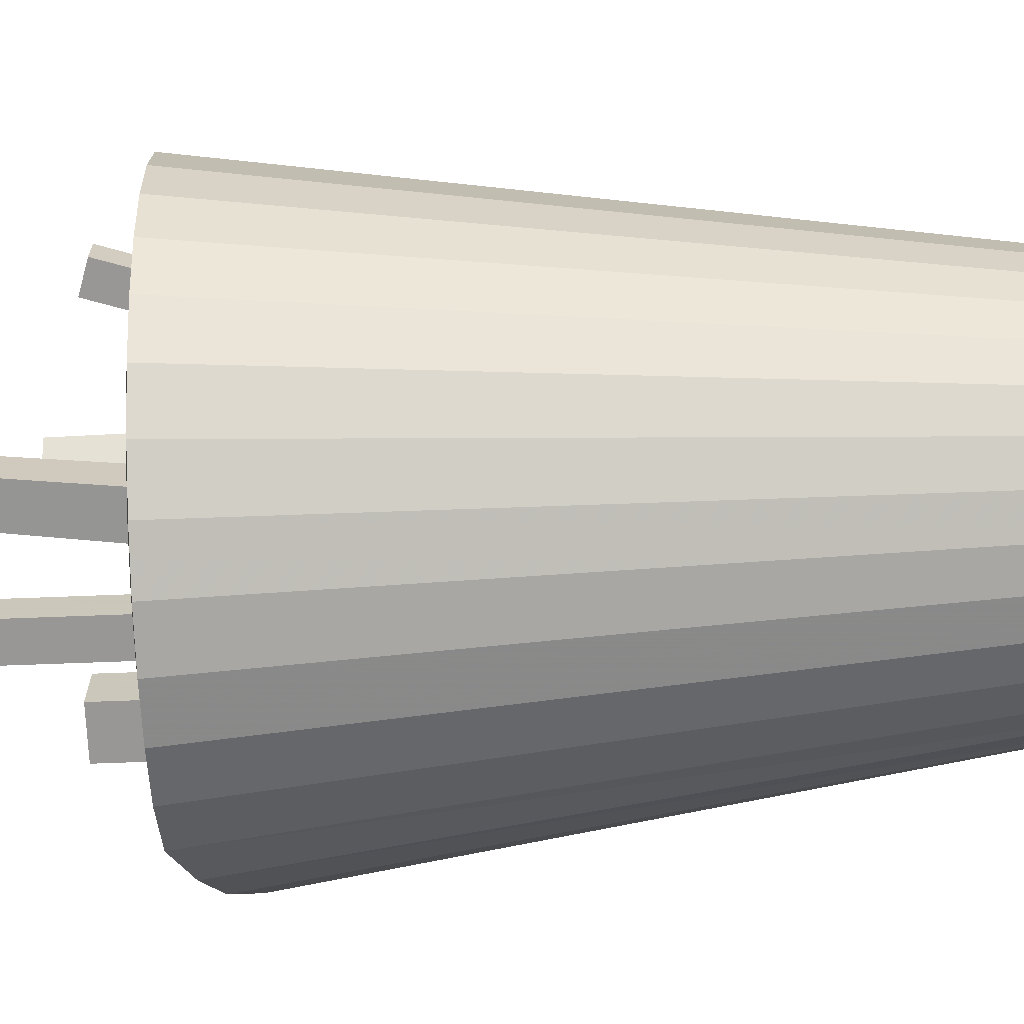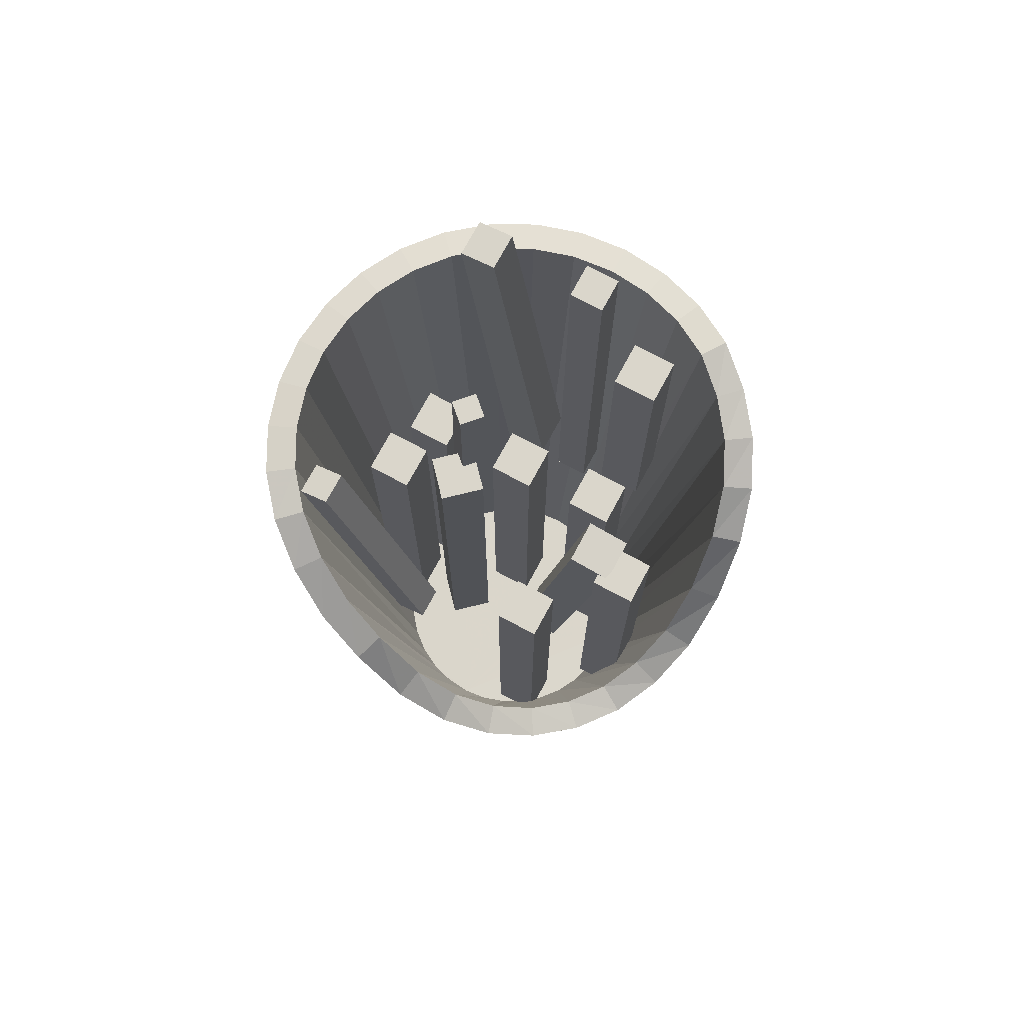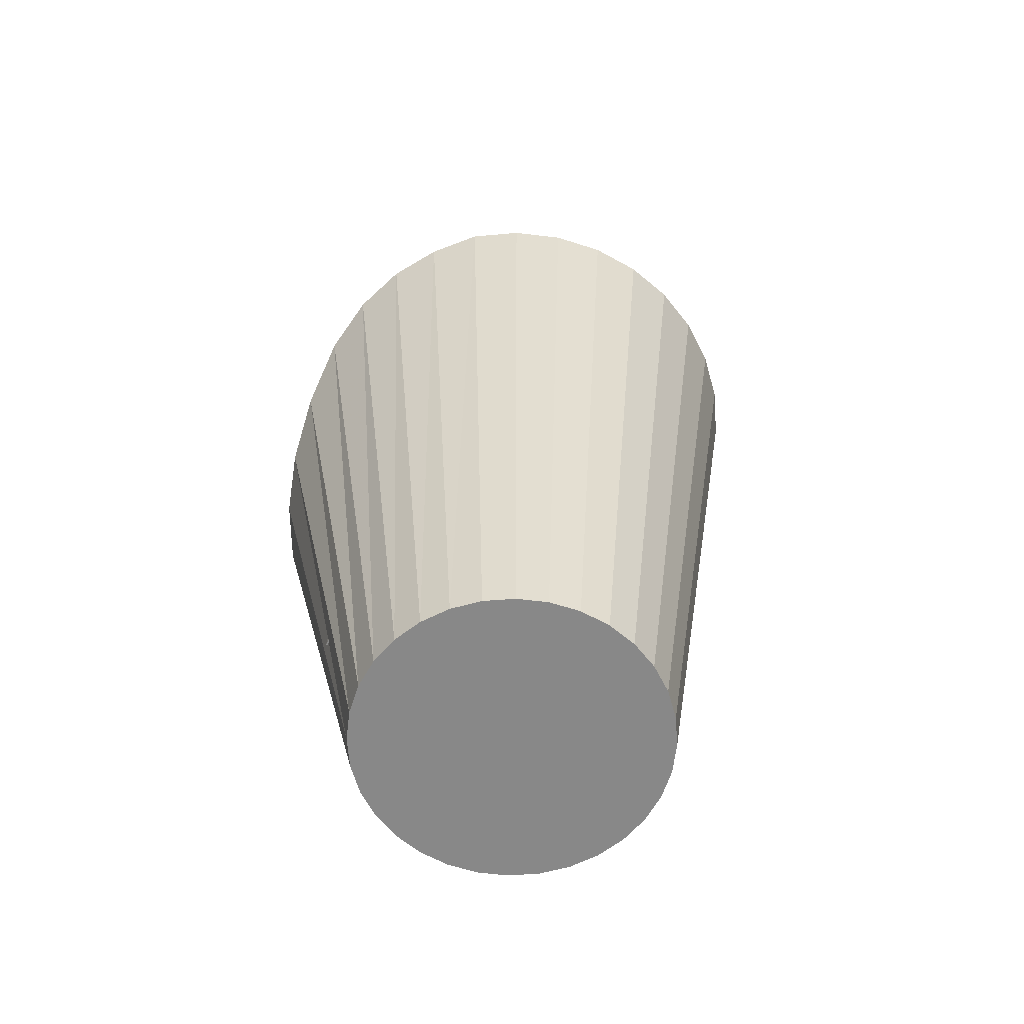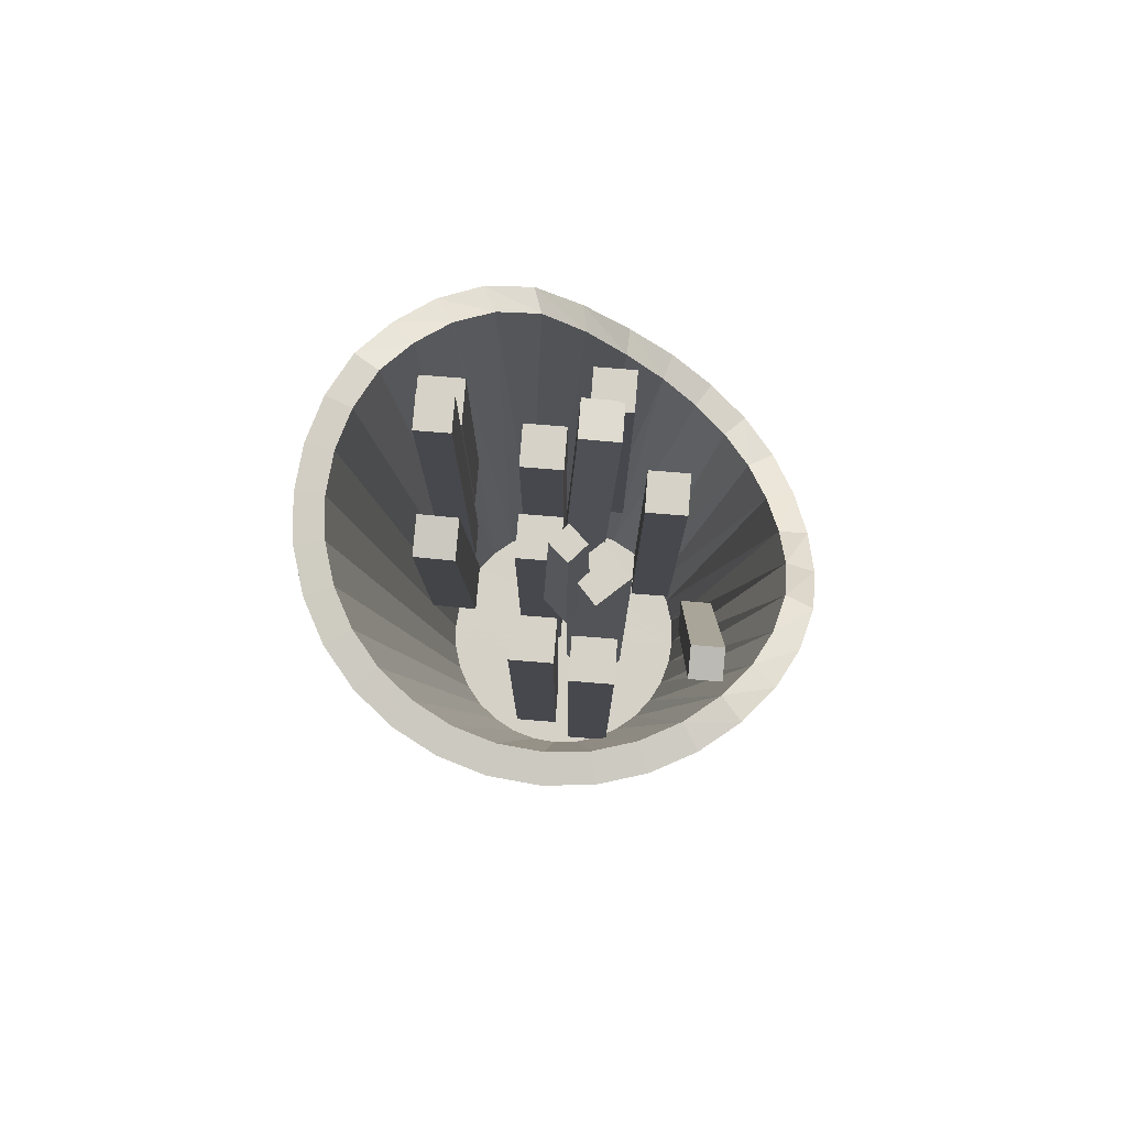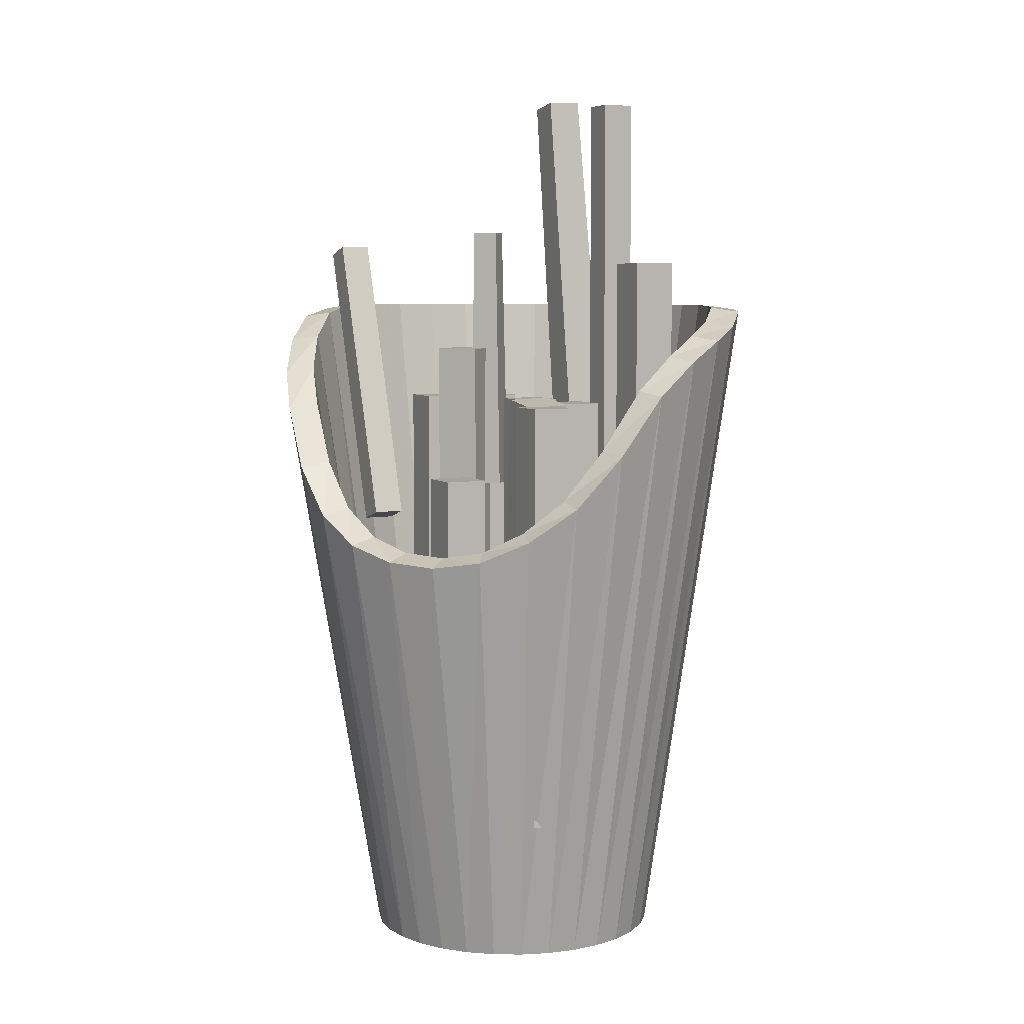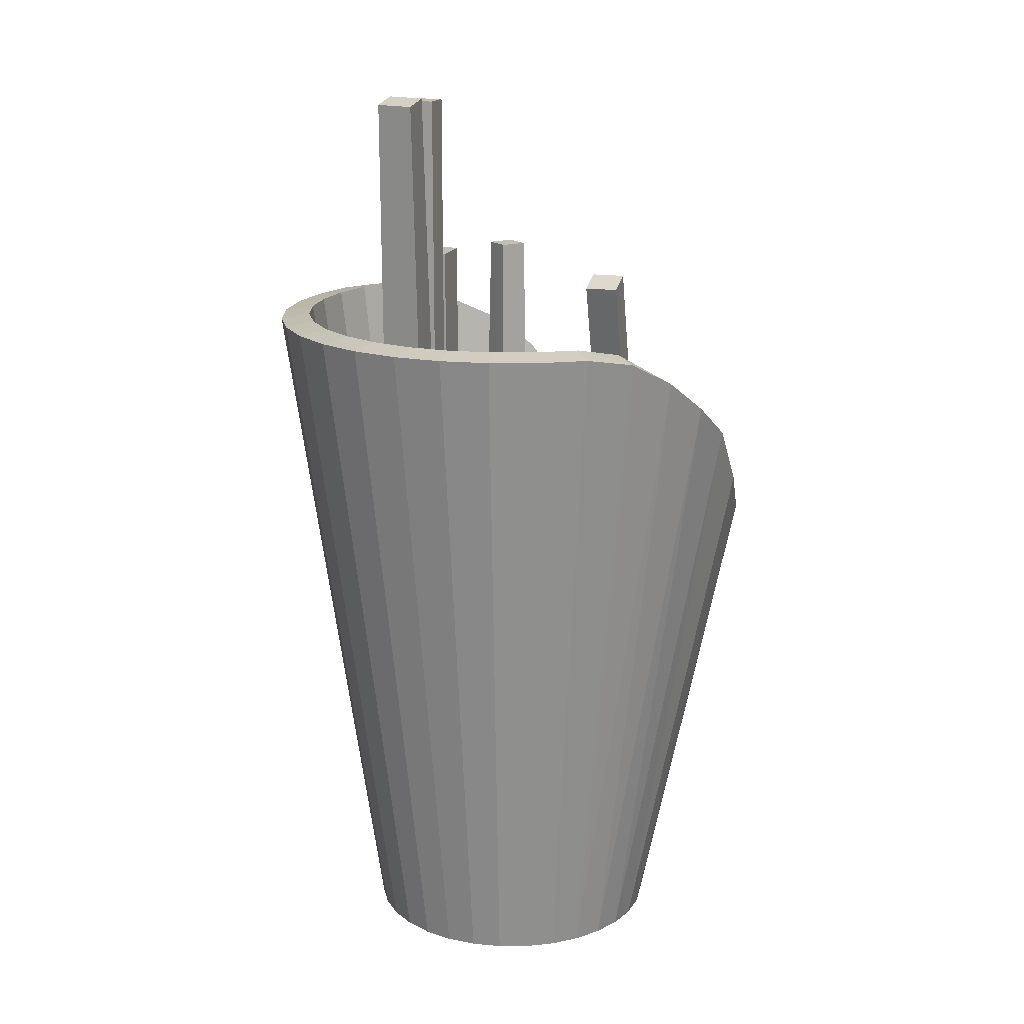
<metadata>
{"format":"obj","ext":"obj","renderer":"f3d","projection":"perspective","resolution":1024,"background":"white","views":[{"elev":-68.3,"azim":-87.8,"up":"+Z"},{"elev":73.8,"azim":28.3,"up":"+Y"},{"elev":-62.7,"azim":156.2,"up":"+Y"},{"elev":78.6,"azim":-85.4,"up":"+Y"},{"elev":6.6,"azim":63.6,"up":"+Y"},{"elev":16.8,"azim":-73.6,"up":"+Y"}]}
</metadata>
<code>
o Frie_Cube
v 5.105 5.213 11.85
v 5.105 5.213 7.412
v 9.54 5.213 7.412
v 9.54 5.213 11.85
v 5.105 49.79 11.85
v 5.105 49.79 7.412
v 9.54 49.79 7.412
v 9.54 49.79 11.85
f 5 6 2 1
f 6 7 3 2
f 7 8 4 3
f 8 5 1 4
f 1 2 3 4
f 8 7 6 5
o Cornet_Cylinder.002
v 9.772 43.7 22.9
v 5.994 -1.628 13.73
v 5.029 46.47 24.33
v 3.111 -1.628 14.6
v 0.09886 51.13 24.8
v 0.1143 -1.628 14.89
v -4.83 57.35 24.31
v -2.882 -1.628 14.59
v -9.568 60.98 22.87
v -5.762 -1.628 13.72
v -13.93 64.44 20.52
v -8.415 -1.628 12.29
v -17.76 67.03 17.38
v -10.74 -1.628 10.38
v -20.89 67.9 13.54
v -12.65 -1.628 8.048
v -23.22 67.9 9.169
v -14.06 -1.628 5.391
v -24.65 67.9 4.426
v -14.93 -1.628 2.508
v -25.13 67.9 -0.5042
v -15.22 -1.628 -0.4888
v -24.64 67.9 -5.433
v -14.92 -1.628 -3.485
v -23.19 67.9 -10.17
v -14.04 -1.628 -6.365
v -20.85 67.9 -14.54
v -12.62 -1.628 -9.018
v -17.7 67.9 -18.36
v -10.71 -1.628 -11.34
v -13.87 67.9 -21.5
v -8.375 -1.628 -13.25
v -9.496 67.9 -23.83
v -5.717 -1.628 -14.66
v -4.753 67.9 -25.26
v -2.835 -1.628 -15.53
v 0.1777 67.9 -25.73
v 0.1622 -1.628 -15.82
v 5.107 67.9 -25.24
v 3.158 -1.628 -15.52
v 9.845 67.9 -23.8
v 6.038 -1.628 -14.65
v 14.21 67.72 -21.45
v 8.691 -1.628 -13.22
v 18.03 66.17 -18.31
v 11.02 -1.628 -11.31
v 21.17 64.78 -14.47
v 12.92 -1.628 -8.978
v 23.5 62.71 -10.1
v 14.34 -1.628 -6.32
v 24.93 59.25 -5.356
v 15.21 -1.628 -3.438
v 25.41 53.21 -0.4254
v 15.5 -1.628 -0.4408
v 24.91 48.02 4.504
v 15.2 -1.628 2.555
v 23.47 44.74 9.242
v 14.32 -1.628 5.435
v 21.13 42.66 13.61
v 12.9 -1.628 8.088
v 17.98 41.97 17.43
v 10.98 -1.628 10.41
v 14.14 42.32 20.57
v 8.651 -1.628 12.32
v 8.864 44.34 20.05
v 5.34 0.6959 11.86
v 4.859 47.07 21.33
v 2.91 0.6834 12.61
v 0.6437 51.67 21.85
v 0.3711 0.6649 12.89
v -3.829 57.85 21.47
v -2.271 0.6449 12.64
v -8.115 61.45 20.22
v -4.841 0.6361 11.88
v -12.03 64.89 18.17
v -7.17 0.6276 10.65
v -15.51 67.47 15.35
v -9.228 0.6219 8.965
v -18.35 68.33 11.9
v -10.91 0.6204 6.914
v -20.42 68.33 8.015
v -12.15 0.6206 4.601
v -21.68 68.33 3.841
v -12.9 0.6206 2.107
v -22.1 68.33 -0.4995
v -13.15 0.6206 -0.4855
v -21.67 68.33 -4.838
v -12.89 0.6206 -3.078
v -20.4 68.33 -9.009
v -12.13 0.6206 -5.569
v -18.34 68.33 -12.85
v -10.9 0.6206 -7.865
v -15.57 68.33 -16.22
v -9.243 0.6206 -9.876
v -12.19 68.33 -18.98
v -7.227 0.6206 -11.53
v -8.342 68.33 -21.03
v -4.928 0.6206 -12.75
v -4.167 68.33 -22.29
v -2.434 0.6206 -13.5
v 0.173 68.33 -22.71
v 0.159 0.6206 -13.75
v 4.512 68.33 -22.27
v 2.751 0.6206 -13.49
v 8.69 68.33 -21
v 5.245 0.6206 -12.73
v 12.59 68.16 -18.9
v 7.565 0.6206 -11.48
v 15.99 66.61 -16.08
v 9.592 0.6244 -9.81
v 18.75 65.24 -12.66
v 11.24 0.6272 -7.779
v 20.81 63.17 -8.72
v 12.48 0.6317 -5.434
v 22.07 59.74 -4.382
v 13.24 0.6398 -2.845
v 22.44 53.73 0.105
v 13.48 0.6577 -0.1895
v 21.92 48.6 4.365
v 13.2 0.677 2.366
v 20.6 45.37 8.384
v 12.43 0.691 4.802
v 18.56 43.32 12.09
v 11.21 0.701 7.049
v 15.86 42.65 15.33
v 9.58 0.7044 9.02
v 12.58 42.99 18.03
v 7.595 0.7027 10.65
f 9 10 12 11
f 11 12 14 13
f 13 14 16 15
f 15 16 18 17
f 17 18 20 19
f 19 20 22 21
f 21 22 24 23
f 23 24 26 25
f 25 26 28 27
f 27 28 30 29
f 29 30 32 31
f 31 32 34 33
f 33 34 36 35
f 35 36 38 37
f 37 38 40 39
f 39 40 42 41
f 41 42 44 43
f 43 44 46 45
f 45 46 48 47
f 47 48 50 49
f 49 50 52 51
f 51 52 54 53
f 53 54 56 55
f 55 56 58 57
f 57 58 60 59
f 59 60 62 61
f 61 62 64 63
f 63 64 66 65
f 65 66 68 67
f 67 68 70 69
f 12 10 72 70 68 66 64 62 60 58 56 54 52 50 48 46 44 42 40 38 36 34 32 30 28 26 24 22 20 18 16 14
f 71 72 10 9
f 69 70 72 71
f 75 76 74 73
f 77 78 76 75
f 79 80 78 77
f 81 82 80 79
f 83 84 82 81
f 85 86 84 83
f 87 88 86 85
f 89 90 88 87
f 91 92 90 89
f 93 94 92 91
f 95 96 94 93
f 97 98 96 95
f 99 100 98 97
f 101 102 100 99
f 103 104 102 101
f 105 106 104 103
f 107 108 106 105
f 109 110 108 107
f 111 112 110 109
f 113 114 112 111
f 115 116 114 113
f 117 118 116 115
f 119 120 118 117
f 121 122 120 119
f 123 124 122 121
f 125 126 124 123
f 127 128 126 125
f 129 130 128 127
f 131 132 130 129
f 133 134 132 131
f 78 80 82 84 86 88 90 92 94 96 98 100 102 104 106 108 110 112 114 116 118 120 122 124 126 128 130 132 134 136 74 76
f 73 74 136 135
f 135 136 134 133
f 9 11 75 73
f 11 13 77 75
f 13 15 79 77
f 15 17 81 79
f 17 19 83 81
f 19 21 85 83
f 21 23 87 85
f 23 25 89 87
f 25 27 91 89
f 27 29 93 91
f 29 31 95 93
f 31 33 97 95
f 33 35 99 97
f 35 37 101 99
f 37 39 103 101
f 39 41 105 103
f 41 43 107 105
f 43 45 109 107
f 45 47 111 109
f 47 49 113 111
f 49 51 115 113
f 51 53 117 115
f 53 55 119 117
f 55 57 121 119
f 57 59 123 121
f 59 61 125 123
f 61 63 127 125
f 63 65 129 127
f 65 67 131 129
f 67 69 133 131
f 69 71 135 133
f 71 9 73 135
o Frie.002_Cube.002
v 6.636 41.52 -10.32
v 6.636 41.52 -14.76
v 11.07 41.52 -14.76
v 11.07 41.52 -10.32
v 6.636 73.03 -10.32
v 6.636 73.03 -14.76
v 11.07 73.03 -14.76
v 11.07 73.03 -10.32
f 141 142 138 137
f 142 143 139 138
f 143 144 140 139
f 144 141 137 140
f 137 138 139 140
f 144 143 142 141
o Frie.003_Cube.003
v -4.888 42.4 -9.221
v -4.846 42.56 -13.65
v -0.4716 43.28 -13.58
v -0.5136 43.12 -9.153
v -9.594 90.98 -8.583
v -9.56 91.11 -12.12
v -6.071 91.69 -12.06
v -6.105 91.56 -8.53
f 149 150 146 145
f 150 151 147 146
f 151 152 148 147
f 152 149 145 148
f 145 146 147 148
f 152 151 150 149
o Frie.004_Cube.004
v 1.236 39.78 -9.875
v 1.236 39.78 -13.19
v 4.552 39.78 -13.19
v 4.552 39.78 -9.875
v 1.236 90.57 -9.875
v 1.236 90.57 -13.19
v 4.552 90.57 -13.19
v 4.552 90.57 -9.875
f 157 158 154 153
f 158 159 155 154
f 159 160 156 155
f 160 157 153 156
f 153 154 155 156
f 160 159 158 157
o Frie.005_Cube.005
v -5.815 44.55 14.95
v -5.815 44.55 11.87
v -2.881 45.49 11.87
v -2.881 45.49 14.95
v -15.25 74.05 14.95
v -15.25 74.05 11.87
v -12.31 74.98 11.87
v -12.31 74.98 14.95
f 165 166 162 161
f 166 167 163 162
f 167 168 164 163
f 168 165 161 164
f 161 162 163 164
f 168 167 166 165
o Frie.007_Cube.007
v -6.588 48.18 0.3508
v -4.351 48.18 -2.127
v -1.873 48.18 0.1104
v -4.111 48.18 2.588
v -6.128 76.51 0.4398
v -4.429 76.51 -1.443
v -2.546 76.51 0.2572
v -4.246 76.51 2.139
f 173 174 170 169
f 174 175 171 170
f 175 176 172 171
f 176 173 169 172
f 169 170 171 172
f 176 175 174 173
o Frie.008_Cube.008
v -4.128 13.28 0.2016
v -1.152 13.28 3.489
v -4.44 13.28 6.465
v -7.416 13.28 3.178
v -4.128 63.53 0.2016
v -1.152 63.53 3.489
v -4.44 63.53 6.465
v -7.416 63.53 3.178
f 181 182 178 177
f 182 183 179 178
f 183 184 180 179
f 184 181 177 180
f 177 178 179 180
f 184 183 182 181
o Frie.009_Cube.009
v 3.738 14.32 3.242
v 3.738 14.45 -1.191
v 8.129 13.83 -1.209
v 8.129 13.7 3.224
v 9.959 58.44 4.566
v 9.959 58.57 0.1335
v 14.35 57.95 0.1149
v 14.35 57.82 4.548
f 189 190 186 185
f 190 191 187 186
f 191 192 188 187
f 192 189 185 188
f 185 186 187 188
f 192 191 190 189
o Frie.011_Cube.011
v 13.19 13.28 5.551
v 13.19 13.28 1.116
v 17.63 13.28 1.116
v 17.63 13.28 5.551
v 13.19 57.85 5.551
v 13.19 57.85 1.116
v 17.63 57.85 1.116
v 17.63 57.85 5.551
f 197 198 194 193
f 198 199 195 194
f 199 200 196 195
f 200 197 193 196
f 193 194 195 196
f 200 199 198 197
o Frie.012_Cube.012
v 6.864 13.28 -0.956
v 6.864 13.28 -5.391
v 11.3 13.28 -5.391
v 11.3 13.28 -0.956
v 6.864 57.85 -0.956
v 6.864 57.85 -5.391
v 11.3 57.85 -5.391
v 11.3 57.85 -0.956
f 205 206 202 201
f 206 207 203 202
f 207 208 204 203
f 208 205 201 204
f 201 202 203 204
f 208 207 206 205
o Frie.013_Cube.013
v -2.281 13.28 -0.6043
v -2.281 13.28 -5.039
v 2.154 13.28 -5.039
v 2.154 13.28 -0.6043
v -2.281 57.85 -0.6043
v -2.281 57.85 -5.039
v 2.154 57.85 -5.039
v 2.154 57.85 -0.6043
f 213 214 210 209
f 214 215 211 210
f 215 216 212 211
f 216 213 209 212
f 209 210 211 212
f 216 215 214 213
o Frie.014_Cube.014
v -13.89 13.28 5.551
v -13.89 13.28 1.116
v -9.453 13.28 1.116
v -9.453 13.28 5.551
v -13.89 57.85 5.551
v -13.89 57.85 1.116
v -9.453 57.85 1.116
v -9.453 57.85 5.551
f 221 222 218 217
f 222 223 219 218
f 223 224 220 219
f 224 221 217 220
f 217 218 219 220
f 224 223 222 221
o Frie.015_Cube.015
v -12.3 13.28 -0.4284
v -12.3 13.28 -4.863
v -7.87 13.28 -4.863
v -7.87 13.28 -0.4284
v -12.3 57.85 -0.4284
v -12.3 57.85 -4.863
v -7.87 57.85 -4.863
v -7.87 57.85 -0.4284
f 229 230 226 225
f 230 231 227 226
f 231 232 228 227
f 232 229 225 228
f 225 226 227 228
f 232 231 230 229

</code>
